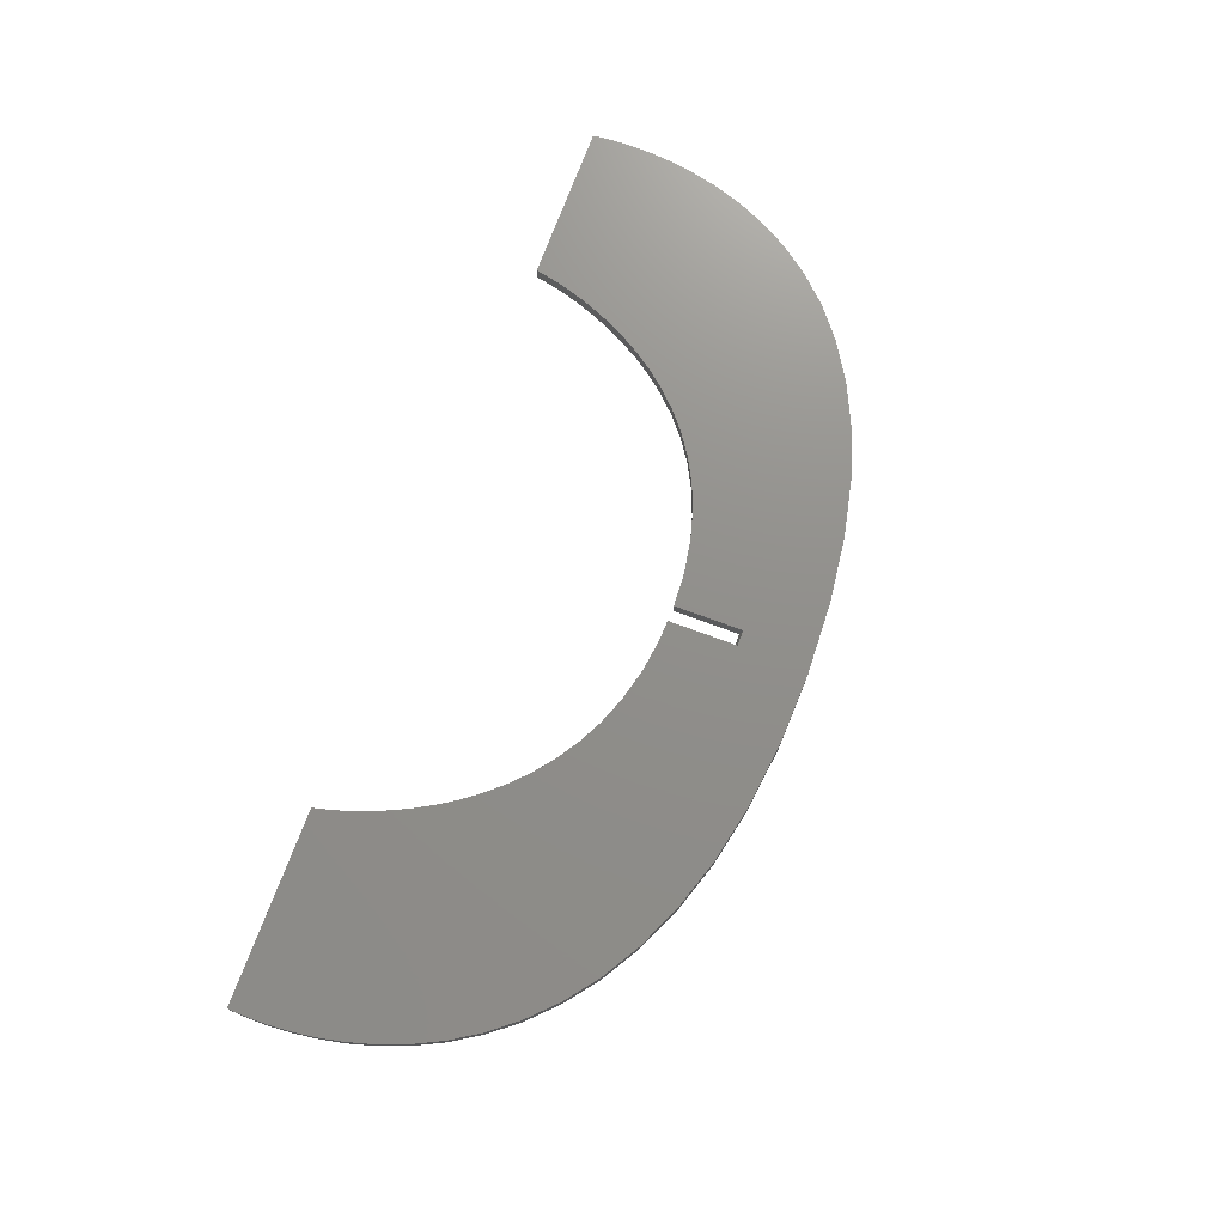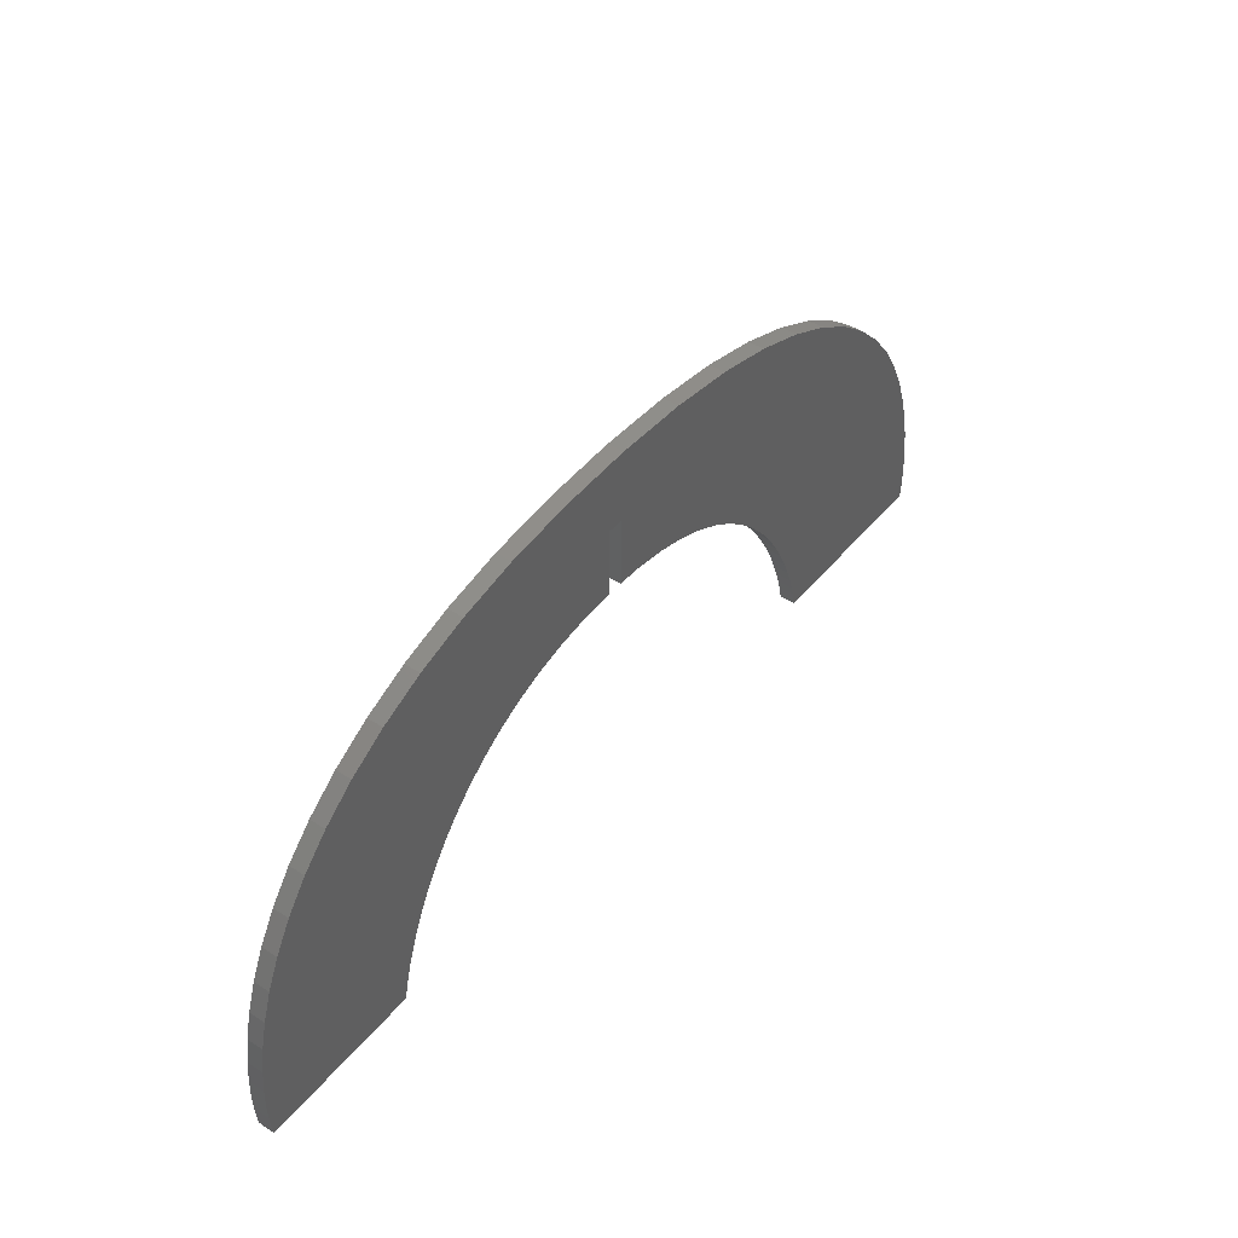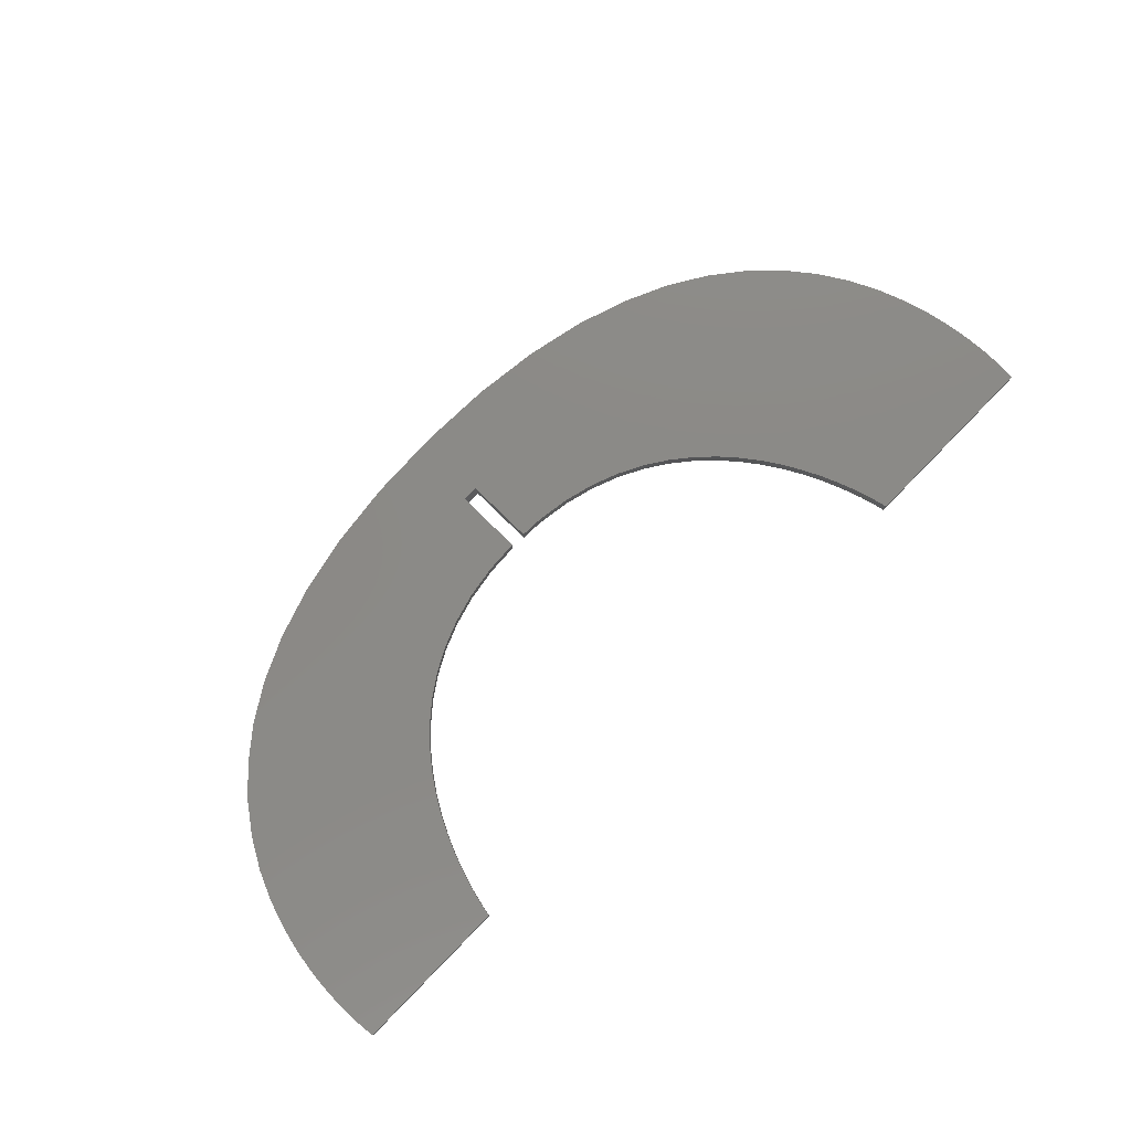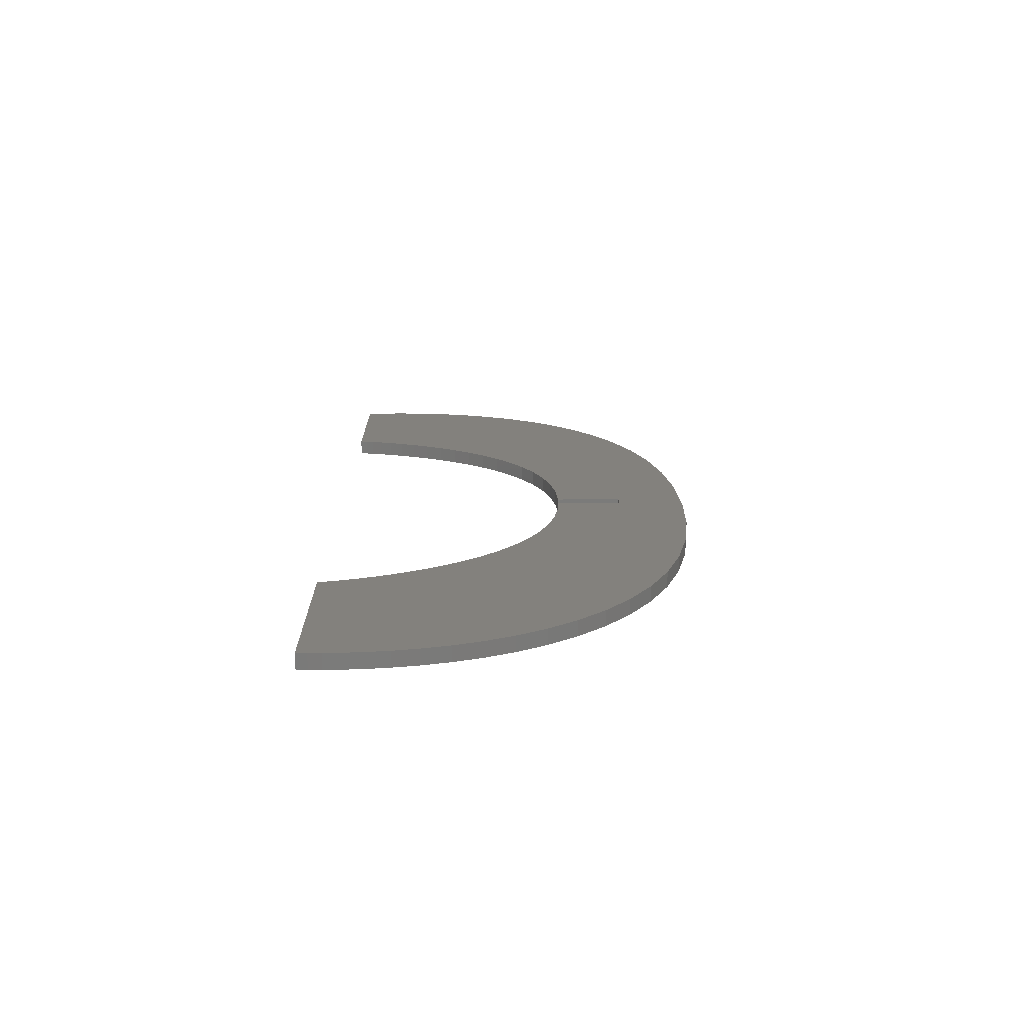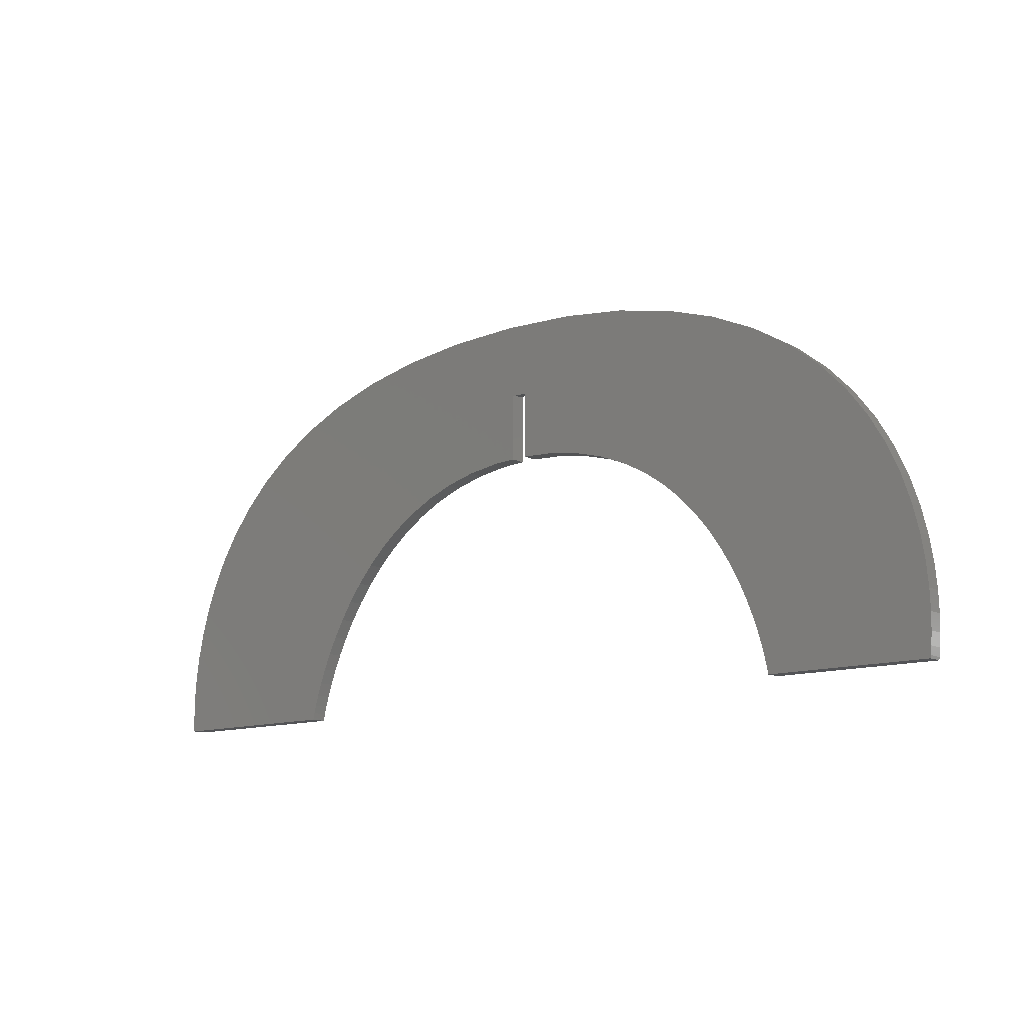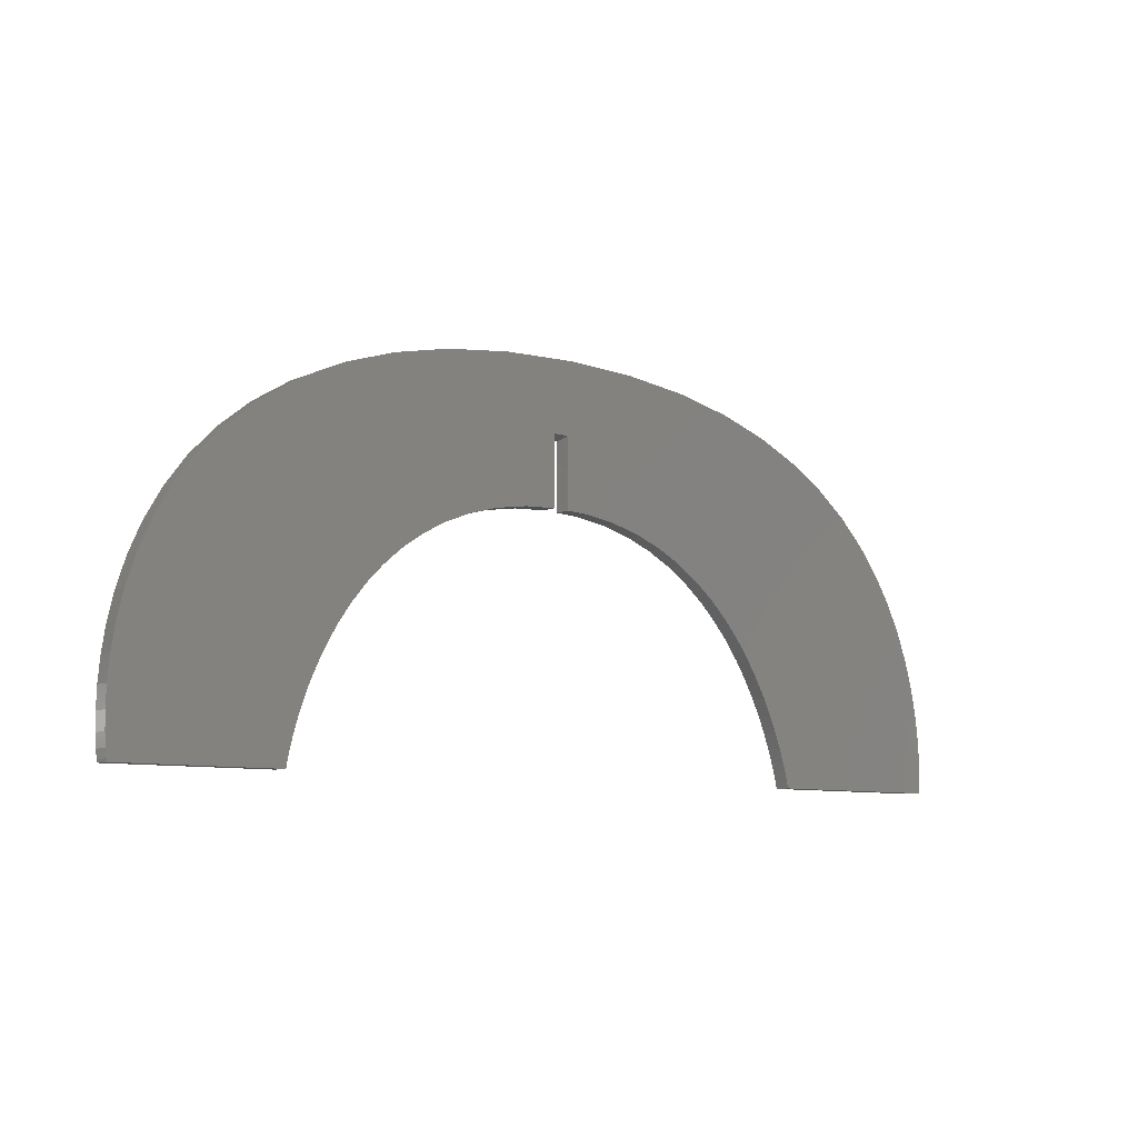
<metadata>
{"format":"stl","ext":"stl","renderer":"f3d","projection":"perspective","resolution":1024,"background":"white","views":[{"elev":72.9,"azim":-69.7,"up":"+Y"},{"elev":45.0,"azim":126.6,"up":"+Z"},{"elev":78.7,"azim":134.4,"up":"+Y"},{"elev":16.1,"azim":-90.5,"up":"+Y"},{"elev":-12.4,"azim":39.8,"up":"+Z"},{"elev":-8.3,"azim":140.2,"up":"+Z"}]}
</metadata>
<code>
# stl→obj: 170 verts, 336 faces
v 200.7 240.7 132.8
v 199.1 240.7 162.6
v 169.5 240.7 161.4
v 165.8 240.7 100.2
v 143.1 240.7 158.2
v 207 240.7 132.8
v 154.7 240.7 95.96
v 119.7 240.7 153.1
v 229.2 240.7 161.4
v 135.7 240.7 84.88
v 99.18 240.7 146.4
v 233.5 240.7 103.3
v 127.6 240.7 78.36
v 81.34 240.7 138.3
v 255.9 240.7 158.2
v 245.5 240.7 100
v 120.5 240.7 71.39
v 66 240.7 129
v 114.2 240.7 64.12
v 52.97 240.7 118.7
v 108.7 240.7 56.7
v 42.06 240.7 107.8
v 191.3 240.7 105.5
v 200.7 240.7 105.9
v 177.9 240.7 103.4
v 33.09 240.7 96.42
v 144.7 240.7 90.79
v 104 240.7 49.27
v 25.87 240.7 84.79
v 99.96 240.7 42
v 20.22 240.7 73.16
v 96.59 240.7 35.02
v 15.95 240.7 61.76
v 93.83 240.7 28.48
v 12.87 240.7 50.83
v 91.64 240.7 22.54
v 10.81 240.7 40.61
v 89.95 240.7 17.35
v 9.568 240.7 31.31
v 88.72 240.7 13.04
v 8.971 240.7 23.18
v 87.91 240.7 9.787
v 8.828 240.7 16.45
v 87.45 240.7 7.723
v 8.956 240.7 11.36
v 87.31 240.7 7.002
v 9.169 240.7 8.13
v 9.281 240.7 7.002
v 256.4 240.7 95.69
v 279.4 240.7 153.1
v 266.2 240.7 90.49
v 299.9 240.7 146.4
v 275 240.7 84.56
v 220.3 240.7 105.4
v 207 240.7 106.1
v 317.6 240.7 138.3
v 282.8 240.7 78.05
v 332.8 240.7 129
v 289.7 240.7 71.09
v 345.6 240.7 118.7
v 295.7 240.7 63.83
v 356.2 240.7 107.8
v 300.9 240.7 56.43
v 364.8 240.7 96.42
v 305.3 240.7 49.04
v 371.6 240.7 84.79
v 376.8 240.7 73.16
v 309 240.7 41.79
v 380.6 240.7 61.76
v 312.1 240.7 34.85
v 383.3 240.7 50.83
v 314.6 240.7 28.35
v 384.9 240.7 40.61
v 316.6 240.7 22.44
v 385.8 240.7 31.31
v 318.1 240.7 17.28
v 386 240.7 23.18
v 319.1 240.7 13
v 385.9 240.7 16.45
v 319.8 240.7 9.768
v 385.5 240.7 11.36
v 320.2 240.7 7.718
v 385.2 240.7 8.13
v 320.3 240.7 7.002
v 385 240.7 7.002
v 207 247 134
v 199.1 247 162.6
v 229.2 247 161.4
v 233.5 247 103.3
v 255.9 247 158.2
v 200.7 247 134
v 245.5 247 100
v 279.4 247 153.1
v 169.5 247 161.4
v 266.2 247 90.49
v 299.9 247 146.4
v 177.9 247 103.4
v 275 247 84.56
v 317.6 247 138.3
v 165.8 247 100.2
v 154.7 247 95.96
v 143.1 247 158.2
v 282.8 247 78.05
v 332.8 247 129
v 289.7 247 71.09
v 345.6 247 118.7
v 295.7 247 63.83
v 356.2 247 107.8
v 256.4 247 95.69
v 220.3 247 105.4
v 207 247 106.1
v 300.9 247 56.43
v 364.8 247 96.42
v 305.3 247 49.04
v 371.6 247 84.79
v 376.8 247 73.16
v 309 247 41.79
v 380.6 247 61.76
v 312.1 247 34.85
v 383.3 247 50.83
v 314.6 247 28.35
v 384.9 247 40.61
v 316.6 247 22.44
v 385.8 247 31.31
v 318.1 247 17.28
v 386 247 23.18
v 319.1 247 13
v 385.9 247 16.45
v 319.8 247 9.768
v 385.5 247 11.36
v 320.2 247 7.718
v 385.2 247 8.13
v 385 247 7.002
v 320.3 247 7.002
v 119.7 247 153.1
v 144.7 247 90.79
v 135.7 247 84.88
v 99.18 247 146.4
v 127.6 247 78.36
v 191.3 247 105.5
v 200.7 247 105.9
v 81.34 247 138.3
v 120.5 247 71.39
v 66 247 129
v 114.2 247 64.12
v 52.97 247 118.7
v 108.7 247 56.7
v 42.06 247 107.8
v 33.09 247 96.42
v 104 247 49.27
v 25.87 247 84.79
v 99.96 247 42
v 20.22 247 73.16
v 96.59 247 35.02
v 15.95 247 61.76
v 93.83 247 28.48
v 12.87 247 50.83
v 91.64 247 22.54
v 10.81 247 40.61
v 89.95 247 17.35
v 9.568 247 31.31
v 88.72 247 13.04
v 8.971 247 23.18
v 87.91 247 9.787
v 8.828 247 16.45
v 87.45 247 7.723
v 8.956 247 11.36
v 87.31 247 7.002
v 9.169 247 8.13
v 9.281 247 7.002
f 1 2 3
f 4 3 5
f 6 2 1
f 7 5 8
f 2 6 9
f 10 8 11
f 12 9 6
f 13 11 14
f 9 12 15
f 16 15 12
f 17 14 18
f 19 18 20
f 21 20 22
f 5 7 4
f 1 23 24
f 1 25 23
f 3 25 1
f 21 22 26
f 3 4 25
f 8 27 7
f 8 10 27
f 28 26 29
f 11 13 10
f 30 29 31
f 14 17 13
f 18 19 17
f 32 31 33
f 20 21 19
f 34 33 35
f 26 28 21
f 29 30 28
f 36 35 37
f 31 32 30
f 38 37 39
f 33 34 32
f 40 39 41
f 35 36 34
f 37 38 36
f 42 41 43
f 39 40 38
f 44 43 45
f 41 42 40
f 46 45 47
f 43 44 42
f 46 47 48
f 45 46 44
f 49 50 16
f 51 50 49
f 50 51 52
f 53 52 51
f 54 6 55
f 12 6 54
f 15 16 50
f 52 53 56
f 57 56 53
f 56 57 58
f 59 58 57
f 58 59 60
f 61 60 59
f 60 61 62
f 63 62 61
f 62 63 64
f 65 64 63
f 64 65 66
f 66 65 67
f 68 67 65
f 67 68 69
f 70 69 68
f 69 70 71
f 72 71 70
f 71 72 73
f 74 73 72
f 73 74 75
f 76 75 74
f 75 76 77
f 78 77 76
f 77 78 79
f 80 79 78
f 79 80 81
f 82 81 80
f 81 82 83
f 84 83 82
f 83 84 85
f 86 87 88
f 89 88 90
f 87 86 91
f 92 90 93
f 87 91 94
f 95 93 96
f 97 94 91
f 98 96 99
f 100 94 97
f 101 102 100
f 103 99 104
f 105 104 106
f 107 106 108
f 93 109 92
f 86 110 111
f 86 89 110
f 88 89 86
f 112 108 113
f 90 92 89
f 93 95 109
f 114 113 115
f 96 98 95
f 99 103 98
f 114 115 116
f 104 105 103
f 106 107 105
f 117 116 118
f 108 112 107
f 119 118 120
f 113 114 112
f 116 117 114
f 121 120 122
f 118 119 117
f 123 122 124
f 120 121 119
f 125 124 126
f 122 123 121
f 124 125 123
f 127 126 128
f 126 127 125
f 129 128 130
f 128 129 127
f 131 130 132
f 130 131 129
f 133 131 132
f 131 133 134
f 102 101 135
f 136 135 101
f 135 137 138
f 139 138 137
f 140 91 141
f 97 91 140
f 94 100 102
f 137 135 136
f 138 139 142
f 143 142 139
f 142 143 144
f 145 144 143
f 144 145 146
f 147 146 145
f 146 147 148
f 148 147 149
f 150 149 147
f 149 150 151
f 152 151 150
f 151 152 153
f 154 153 152
f 153 154 155
f 156 155 154
f 155 156 157
f 158 157 156
f 157 158 159
f 160 159 158
f 159 160 161
f 162 161 160
f 161 162 163
f 164 163 162
f 163 164 165
f 166 165 164
f 165 166 167
f 168 167 166
f 167 168 169
f 169 168 170
f 88 15 90
f 15 88 9
f 90 50 93
f 50 90 15
f 93 52 96
f 52 93 50
f 96 56 99
f 56 96 52
f 99 58 104
f 58 99 56
f 104 60 106
f 60 104 58
f 60 108 106
f 108 60 62
f 62 113 108
f 113 62 64
f 64 115 113
f 115 64 66
f 66 116 115
f 116 66 67
f 67 118 116
f 118 67 69
f 69 120 118
f 120 69 71
f 71 122 120
f 122 71 73
f 73 124 122
f 124 73 75
f 75 126 124
f 126 75 77
f 77 128 126
f 128 77 79
f 79 130 128
f 130 79 81
f 81 132 130
f 132 81 83
f 83 133 132
f 133 83 85
f 84 133 85
f 133 84 134
f 84 131 134
f 131 84 82
f 82 129 131
f 129 82 80
f 80 127 129
f 127 80 78
f 78 125 127
f 125 78 76
f 76 123 125
f 123 76 74
f 74 121 123
f 121 74 72
f 72 119 121
f 119 72 70
f 70 117 119
f 117 70 68
f 68 114 117
f 114 68 65
f 65 112 114
f 112 65 63
f 63 107 112
f 107 63 61
f 61 105 107
f 105 61 59
f 59 103 105
f 103 59 57
f 53 103 57
f 103 53 98
f 51 98 53
f 98 51 95
f 49 95 51
f 95 49 109
f 16 109 49
f 109 16 92
f 12 92 16
f 92 12 89
f 54 89 12
f 89 54 110
f 55 110 54
f 110 55 111
f 23 141 24
f 141 23 140
f 25 140 23
f 140 25 97
f 4 97 25
f 97 4 100
f 7 100 4
f 100 7 101
f 27 101 7
f 101 27 136
f 10 136 27
f 136 10 137
f 13 137 10
f 137 13 139
f 17 139 13
f 139 17 143
f 17 145 143
f 145 17 19
f 19 147 145
f 147 19 21
f 21 150 147
f 150 21 28
f 28 152 150
f 152 28 30
f 30 154 152
f 154 30 32
f 32 156 154
f 156 32 34
f 34 158 156
f 158 34 36
f 36 160 158
f 160 36 38
f 38 162 160
f 162 38 40
f 40 164 162
f 164 40 42
f 42 166 164
f 166 42 44
f 44 168 166
f 168 44 46
f 48 168 46
f 168 48 170
f 48 169 170
f 169 48 47
f 47 167 169
f 167 47 45
f 45 165 167
f 165 45 43
f 43 163 165
f 163 43 41
f 41 161 163
f 161 41 39
f 39 159 161
f 159 39 37
f 37 157 159
f 157 37 35
f 35 155 157
f 155 35 33
f 33 153 155
f 153 33 31
f 31 151 153
f 151 31 29
f 29 149 151
f 149 29 26
f 26 148 149
f 148 26 22
f 22 146 148
f 146 22 20
f 146 18 144
f 18 146 20
f 144 14 142
f 14 144 18
f 142 11 138
f 11 142 14
f 138 8 135
f 8 138 11
f 135 5 102
f 5 135 8
f 102 3 94
f 3 102 5
f 94 2 87
f 2 94 3
f 87 9 88
f 9 87 2
f 6 111 55
f 111 6 86
f 1 141 91
f 141 1 24
f 1 86 6
f 86 1 91

</code>
